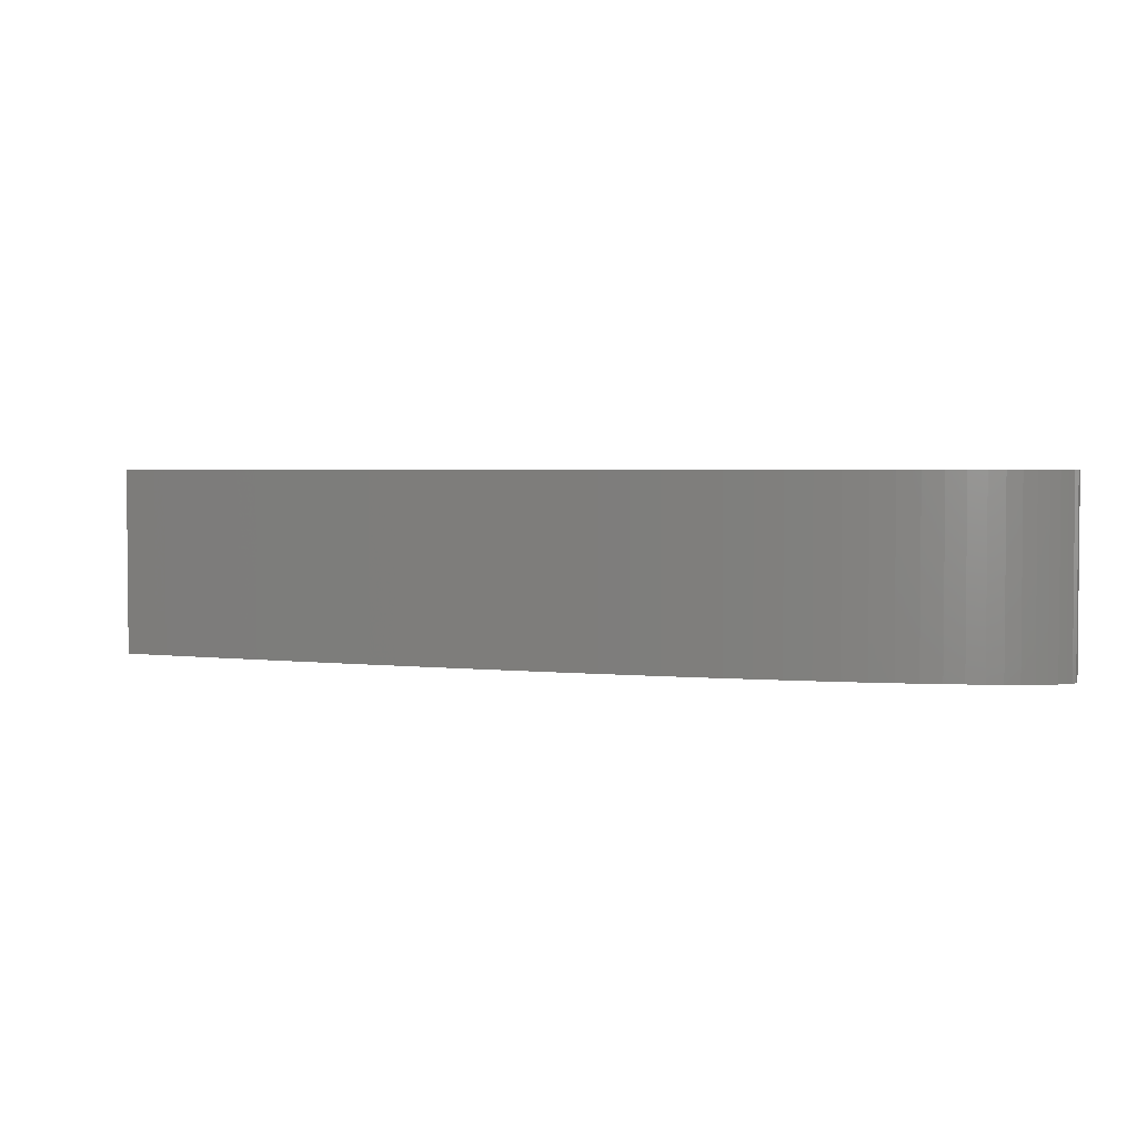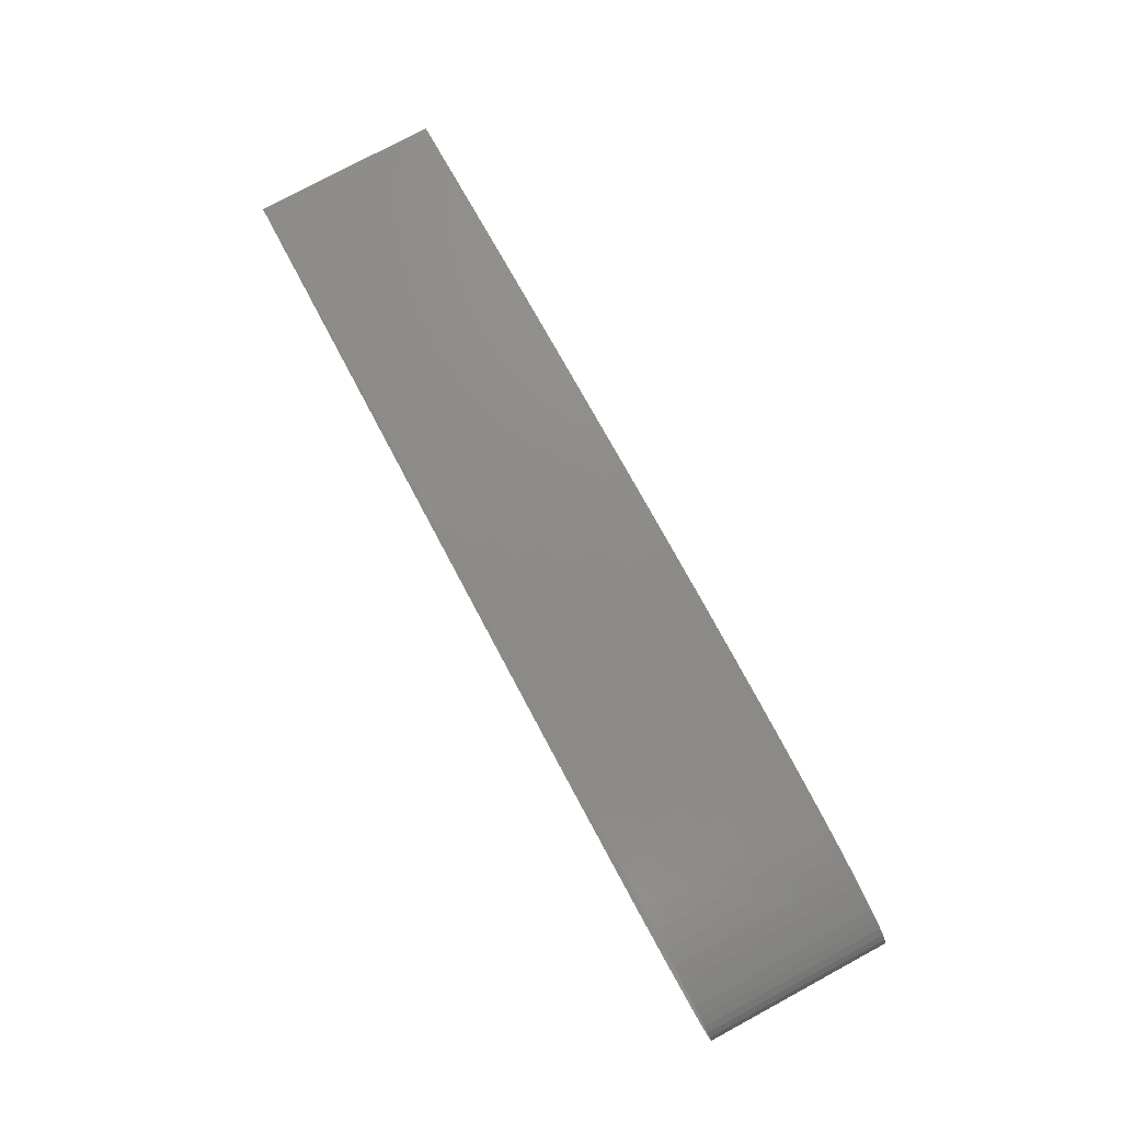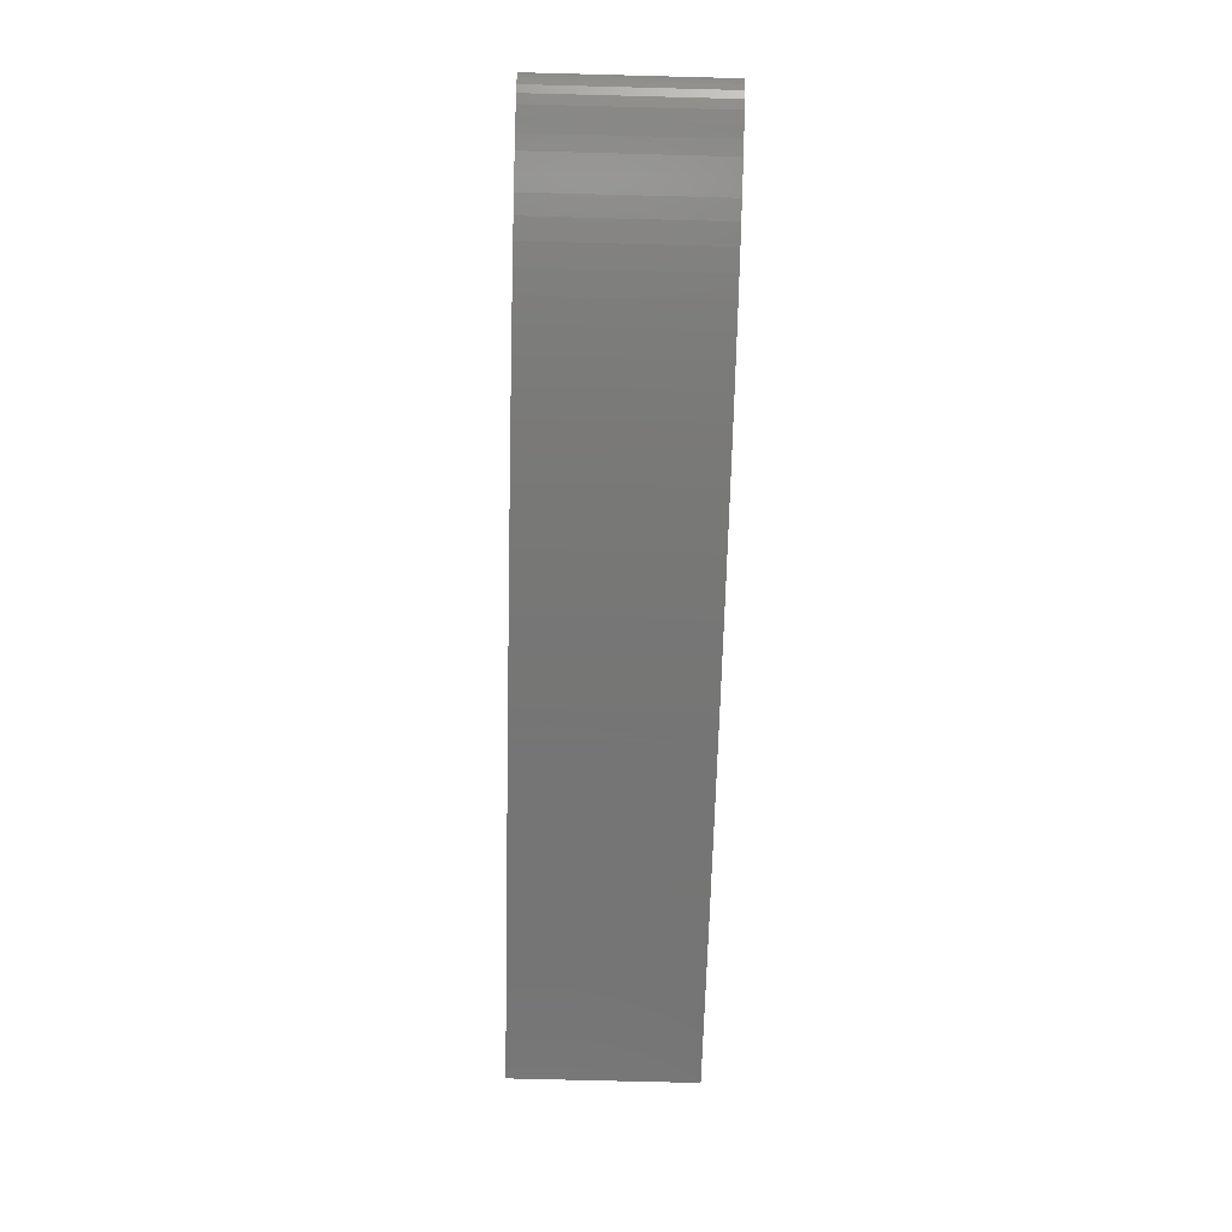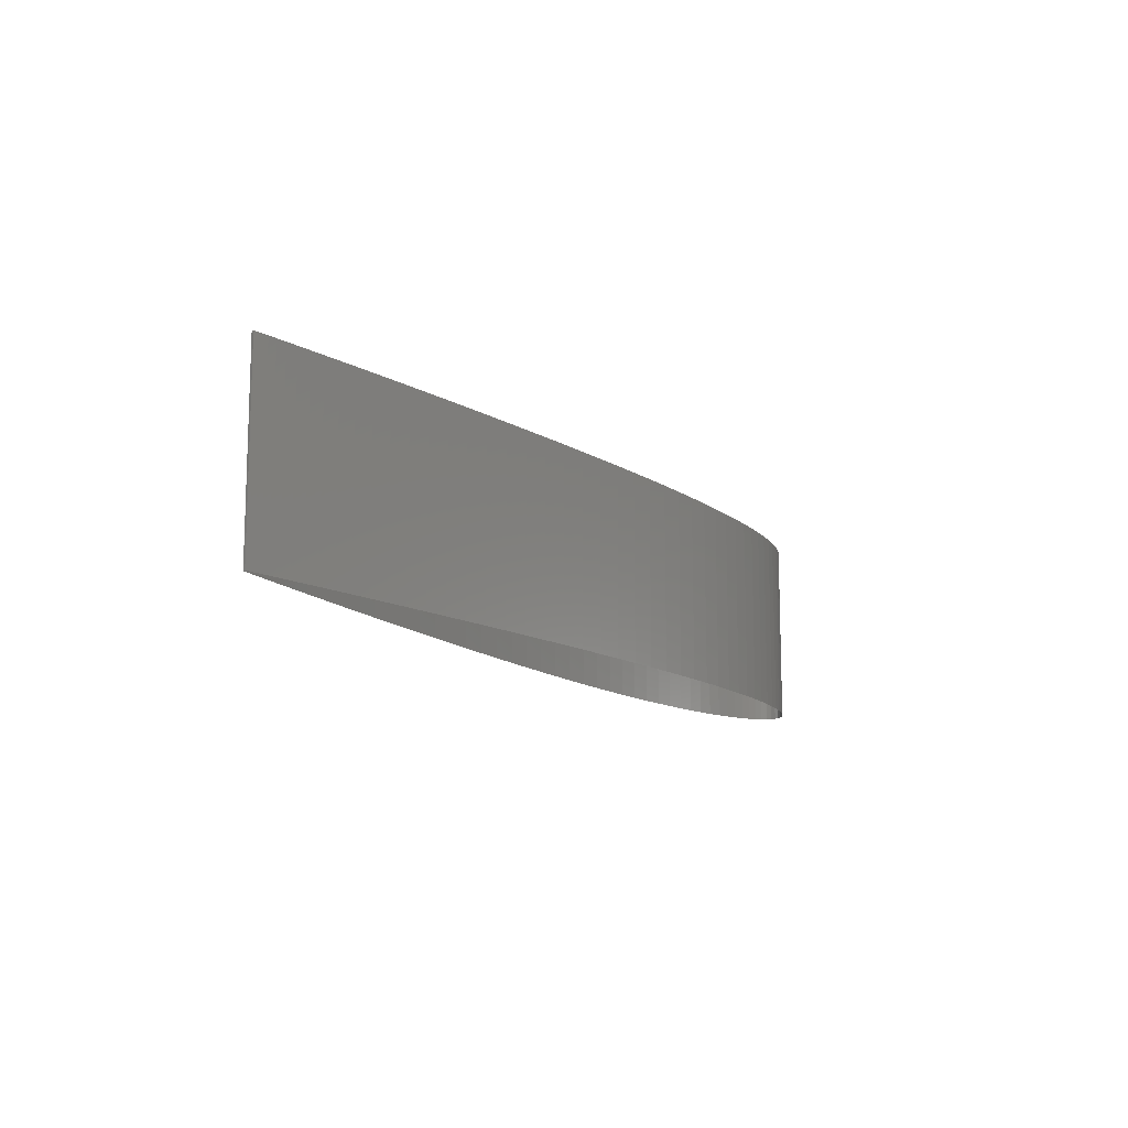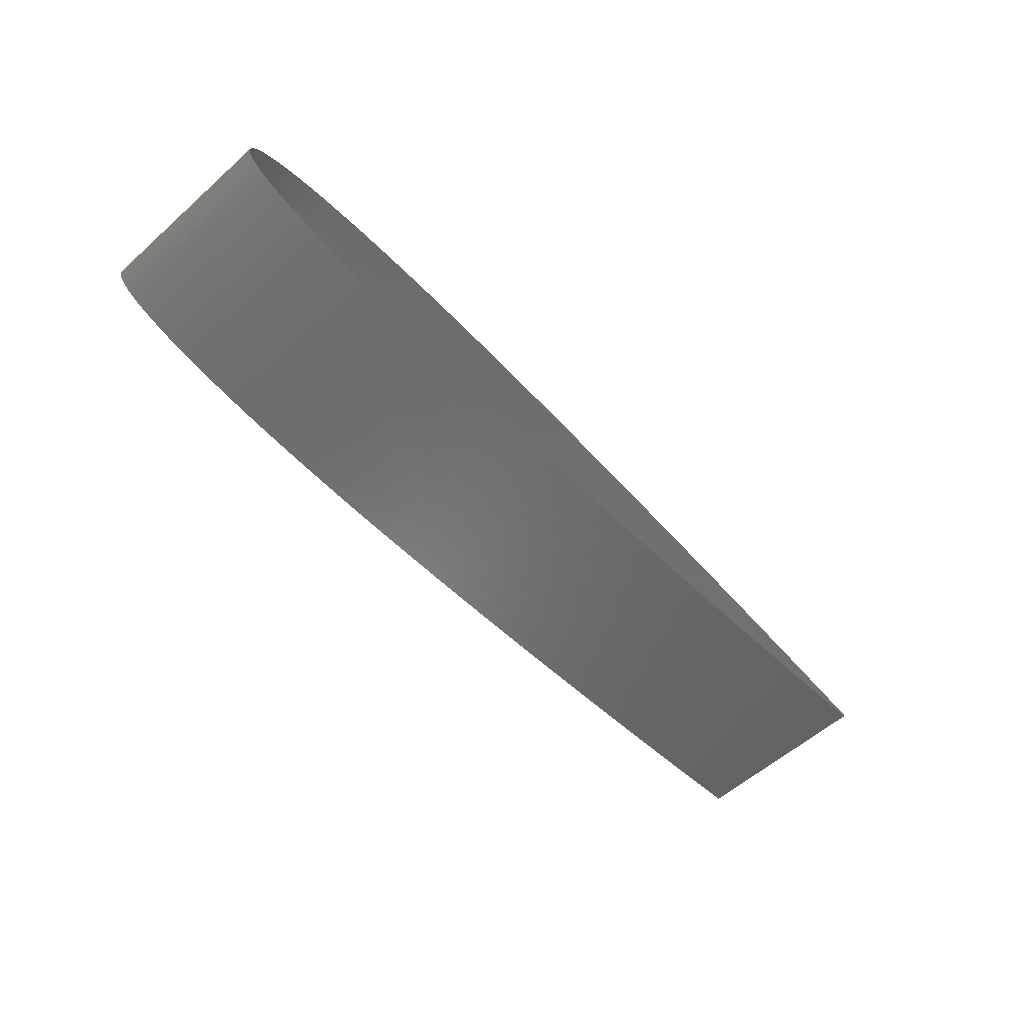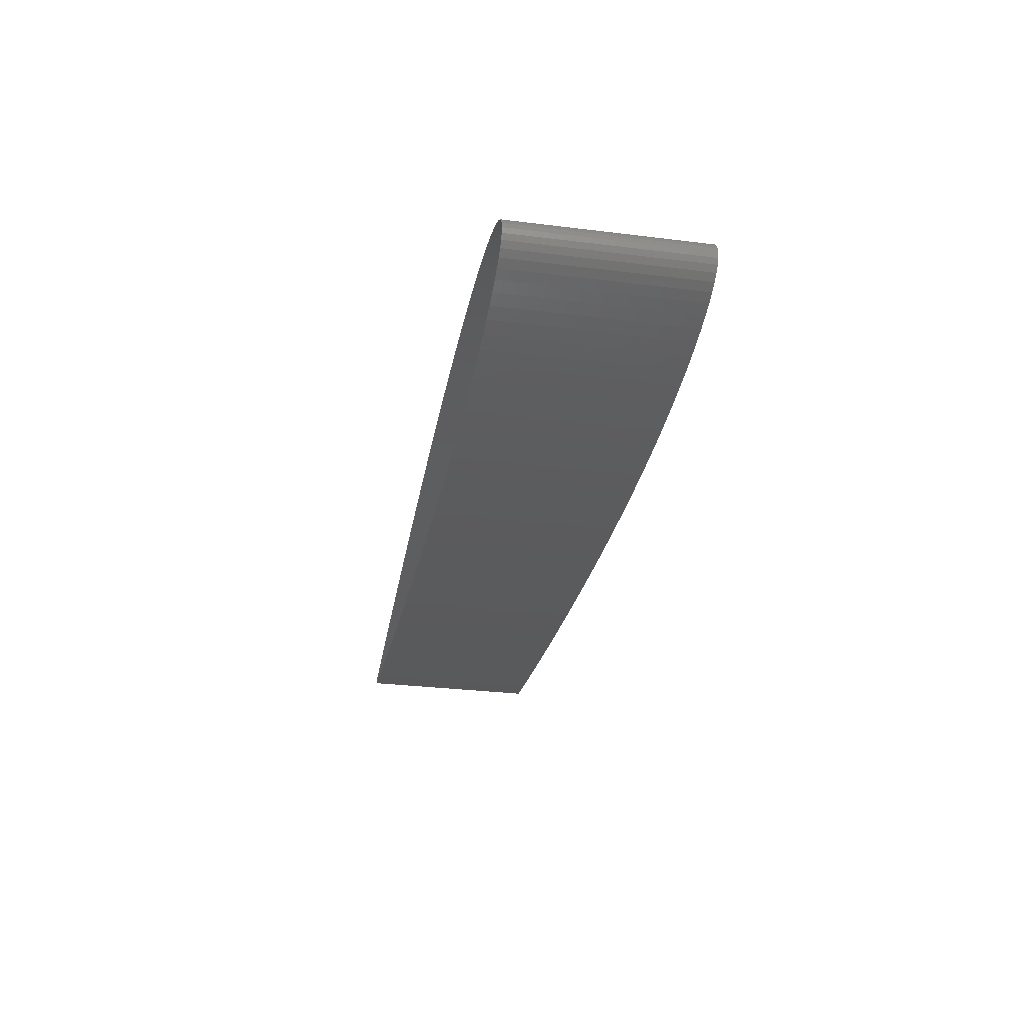
<metadata>
{"format":"stl","ext":"stl","renderer":"f3d","projection":"perspective","resolution":1024,"background":"white","views":[{"elev":2.9,"azim":-163.0,"up":"+Z"},{"elev":77.7,"azim":-118.3,"up":"+Y"},{"elev":-72.6,"azim":-91.5,"up":"+Y"},{"elev":-12.4,"azim":120.5,"up":"+Z"},{"elev":-57.6,"azim":-47.3,"up":"+Y"},{"elev":-29.9,"azim":-100.3,"up":"+Y"}]}
</metadata>
<code>
# stl→obj: 198 verts, 196 faces
v 0 0 -0.1
v 0.001027 0.005632 -0.1
v 0 0 0.1
v 0.001027 0.005632 0.1
v 0.004105 0.0111 -0.1
v 0.004105 0.0111 0.1
v 0.00922 0.01639 -0.1
v 0.00922 0.01639 0.1
v 0.01635 0.02149 -0.1
v 0.01635 0.02149 0.1
v 0.02547 0.02637 -0.1
v 0.02547 0.02637 0.1
v 0.03654 0.03102 -0.1
v 0.03654 0.03102 0.1
v 0.04952 0.0354 -0.1
v 0.04952 0.0354 0.1
v 0.06434 0.03949 -0.1
v 0.06434 0.03949 0.1
v 0.08096 0.04327 -0.1
v 0.08096 0.04327 0.1
v 0.09929 0.04671 -0.1
v 0.09929 0.04671 0.1
v 0.1193 0.04978 -0.1
v 0.1193 0.04978 0.1
v 0.1408 0.05247 -0.1
v 0.1408 0.05247 0.1
v 0.1638 0.05476 -0.1
v 0.1638 0.05476 0.1
v 0.1883 0.05665 -0.1
v 0.1883 0.05665 0.1
v 0.2139 0.05811 -0.1
v 0.2139 0.05811 0.1
v 0.2408 0.05916 -0.1
v 0.2408 0.05916 0.1
v 0.2687 0.05979 -0.1
v 0.2687 0.05979 0.1
v 0.2976 0.06002 -0.1
v 0.2976 0.06002 0.1
v 0.3273 0.05985 -0.1
v 0.3273 0.05985 0.1
v 0.3577 0.05932 -0.1
v 0.3577 0.05932 0.1
v 0.3887 0.05843 -0.1
v 0.3887 0.05843 0.1
v 0.4202 0.05722 -0.1
v 0.4202 0.05722 0.1
v 0.452 0.0557 -0.1
v 0.452 0.0557 0.1
v 0.484 0.05392 -0.1
v 0.484 0.05392 0.1
v 0.516 0.0519 -0.1
v 0.516 0.0519 0.1
v 0.548 0.04967 -0.1
v 0.548 0.04967 0.1
v 0.5798 0.04726 -0.1
v 0.5798 0.04726 0.1
v 0.6113 0.0447 -0.1
v 0.6113 0.0447 0.1
v 0.6423 0.04202 -0.1
v 0.6423 0.04202 0.1
v 0.6727 0.03924 -0.1
v 0.6727 0.03924 0.1
v 0.7024 0.03641 -0.1
v 0.7024 0.03641 0.1
v 0.7313 0.03353 -0.1
v 0.7313 0.03353 0.1
v 0.7592 0.03064 -0.1
v 0.7592 0.03064 0.1
v 0.7861 0.02776 -0.1
v 0.7861 0.02776 0.1
v 0.8117 0.02492 -0.1
v 0.8117 0.02492 0.1
v 0.8361 0.02214 -0.1
v 0.8361 0.02214 0.1
v 0.8592 0.01944 -0.1
v 0.8592 0.01944 0.1
v 0.8807 0.01685 -0.1
v 0.8807 0.01685 0.1
v 0.9007 0.01439 -0.1
v 0.9007 0.01439 0.1
v 0.919 0.01208 -0.1
v 0.919 0.01208 0.1
v 0.9357 0.009943 -0.1
v 0.9357 0.009943 0.1
v 0.9505 0.008002 -0.1
v 0.9505 0.008002 0.1
v 0.9635 0.006274 -0.1
v 0.9635 0.006274 0.1
v 0.9745 0.004779 -0.1
v 0.9745 0.004779 0.1
v 0.9836 0.003531 -0.1
v 0.9836 0.003531 0.1
v 0.9908 0.002546 -0.1
v 0.9908 0.002546 0.1
v 0.9959 0.001835 -0.1
v 0.9959 0.001835 0.1
v 0.999 0.001404 -0.1
v 0.999 0.001404 0.1
v 1 0.00126 -0.1
v 1 0.00126 0.1
v 0.999 -0.001404 -0.1
v 0.999 -0.001404 0.1
v 0.9959 -0.001835 -0.1
v 0.9959 -0.001835 0.1
v 0.9908 -0.002546 -0.1
v 0.9908 -0.002546 0.1
v 0.9836 -0.003531 -0.1
v 0.9836 -0.003531 0.1
v 0.9745 -0.004779 -0.1
v 0.9745 -0.004779 0.1
v 0.9635 -0.006274 -0.1
v 0.9635 -0.006274 0.1
v 0.9505 -0.008002 -0.1
v 0.9505 -0.008002 0.1
v 0.9357 -0.009943 -0.1
v 0.9357 -0.009943 0.1
v 0.919 -0.01208 -0.1
v 0.919 -0.01208 0.1
v 0.9007 -0.01439 -0.1
v 0.9007 -0.01439 0.1
v 0.8807 -0.01685 -0.1
v 0.8807 -0.01685 0.1
v 0.8592 -0.01944 -0.1
v 0.8592 -0.01944 0.1
v 0.8361 -0.02214 -0.1
v 0.8361 -0.02214 0.1
v 0.8117 -0.02492 -0.1
v 0.8117 -0.02492 0.1
v 0.7861 -0.02776 -0.1
v 0.7861 -0.02776 0.1
v 0.7592 -0.03064 -0.1
v 0.7592 -0.03064 0.1
v 0.7313 -0.03353 -0.1
v 0.7313 -0.03353 0.1
v 0.7024 -0.03641 -0.1
v 0.7024 -0.03641 0.1
v 0.6727 -0.03924 -0.1
v 0.6727 -0.03924 0.1
v 0.6423 -0.04202 -0.1
v 0.6423 -0.04202 0.1
v 0.6113 -0.0447 -0.1
v 0.6113 -0.0447 0.1
v 0.5798 -0.04726 -0.1
v 0.5798 -0.04726 0.1
v 0.548 -0.04967 -0.1
v 0.548 -0.04967 0.1
v 0.516 -0.0519 -0.1
v 0.516 -0.0519 0.1
v 0.484 -0.05392 -0.1
v 0.484 -0.05392 0.1
v 0.452 -0.0557 -0.1
v 0.452 -0.0557 0.1
v 0.4202 -0.05722 -0.1
v 0.4202 -0.05722 0.1
v 0.3887 -0.05843 -0.1
v 0.3887 -0.05843 0.1
v 0.3577 -0.05932 -0.1
v 0.3577 -0.05932 0.1
v 0.3273 -0.05985 -0.1
v 0.3273 -0.05985 0.1
v 0.2976 -0.06002 -0.1
v 0.2976 -0.06002 0.1
v 0.2687 -0.05979 -0.1
v 0.2687 -0.05979 0.1
v 0.2408 -0.05916 -0.1
v 0.2408 -0.05916 0.1
v 0.2139 -0.05811 -0.1
v 0.2139 -0.05811 0.1
v 0.1883 -0.05665 -0.1
v 0.1883 -0.05665 0.1
v 0.1638 -0.05476 -0.1
v 0.1638 -0.05476 0.1
v 0.1408 -0.05247 -0.1
v 0.1408 -0.05247 0.1
v 0.1193 -0.04978 -0.1
v 0.1193 -0.04978 0.1
v 0.09929 -0.04671 -0.1
v 0.09929 -0.04671 0.1
v 0.08096 -0.04327 -0.1
v 0.08096 -0.04327 0.1
v 0.06434 -0.03949 -0.1
v 0.06434 -0.03949 0.1
v 0.04952 -0.0354 -0.1
v 0.04952 -0.0354 0.1
v 0.03654 -0.03102 -0.1
v 0.03654 -0.03102 0.1
v 0.02547 -0.02637 -0.1
v 0.02547 -0.02637 0.1
v 0.01635 -0.02149 -0.1
v 0.01635 -0.02149 0.1
v 0.00922 -0.01639 -0.1
v 0.00922 -0.01639 0.1
v 0.004105 -0.0111 -0.1
v 0.004105 -0.0111 0.1
v 0.001027 -0.005632 -0.1
v 0.001027 -0.005632 0.1
v 0 -0 -0.1
v 0 -0 0.1
f 1 2 3
f 2 4 3
f 2 5 4
f 5 6 4
f 5 7 6
f 7 8 6
f 7 9 8
f 9 10 8
f 9 11 10
f 11 12 10
f 11 13 12
f 13 14 12
f 13 15 14
f 15 16 14
f 15 17 16
f 17 18 16
f 17 19 18
f 19 20 18
f 19 21 20
f 21 22 20
f 21 23 22
f 23 24 22
f 23 25 24
f 25 26 24
f 25 27 26
f 27 28 26
f 27 29 28
f 29 30 28
f 29 31 30
f 31 32 30
f 31 33 32
f 33 34 32
f 33 35 34
f 35 36 34
f 35 37 36
f 37 38 36
f 37 39 38
f 39 40 38
f 39 41 40
f 41 42 40
f 41 43 42
f 43 44 42
f 43 45 44
f 45 46 44
f 45 47 46
f 47 48 46
f 47 49 48
f 49 50 48
f 49 51 50
f 51 52 50
f 51 53 52
f 53 54 52
f 53 55 54
f 55 56 54
f 55 57 56
f 57 58 56
f 57 59 58
f 59 60 58
f 59 61 60
f 61 62 60
f 61 63 62
f 63 64 62
f 63 65 64
f 65 66 64
f 65 67 66
f 67 68 66
f 67 69 68
f 69 70 68
f 69 71 70
f 71 72 70
f 71 73 72
f 73 74 72
f 73 75 74
f 75 76 74
f 75 77 76
f 77 78 76
f 77 79 78
f 79 80 78
f 79 81 80
f 81 82 80
f 81 83 82
f 83 84 82
f 83 85 84
f 85 86 84
f 85 87 86
f 87 88 86
f 87 89 88
f 89 90 88
f 89 91 90
f 91 92 90
f 91 93 92
f 93 94 92
f 93 95 94
f 95 96 94
f 95 97 96
f 97 98 96
f 97 99 98
f 99 100 98
f 99 101 100
f 101 102 100
f 101 103 102
f 103 104 102
f 103 105 104
f 105 106 104
f 105 107 106
f 107 108 106
f 107 109 108
f 109 110 108
f 109 111 110
f 111 112 110
f 111 113 112
f 113 114 112
f 113 115 114
f 115 116 114
f 115 117 116
f 117 118 116
f 117 119 118
f 119 120 118
f 119 121 120
f 121 122 120
f 121 123 122
f 123 124 122
f 123 125 124
f 125 126 124
f 125 127 126
f 127 128 126
f 127 129 128
f 129 130 128
f 129 131 130
f 131 132 130
f 131 133 132
f 133 134 132
f 133 135 134
f 135 136 134
f 135 137 136
f 137 138 136
f 137 139 138
f 139 140 138
f 139 141 140
f 141 142 140
f 141 143 142
f 143 144 142
f 143 145 144
f 145 146 144
f 145 147 146
f 147 148 146
f 147 149 148
f 149 150 148
f 149 151 150
f 151 152 150
f 151 153 152
f 153 154 152
f 153 155 154
f 155 156 154
f 155 157 156
f 157 158 156
f 157 159 158
f 159 160 158
f 159 161 160
f 161 162 160
f 161 163 162
f 163 164 162
f 163 165 164
f 165 166 164
f 165 167 166
f 167 168 166
f 167 169 168
f 169 170 168
f 169 171 170
f 171 172 170
f 171 173 172
f 173 174 172
f 173 175 174
f 175 176 174
f 175 177 176
f 177 178 176
f 177 179 178
f 179 180 178
f 179 181 180
f 181 182 180
f 181 183 182
f 183 184 182
f 183 185 184
f 185 186 184
f 185 187 186
f 187 188 186
f 187 189 188
f 189 190 188
f 189 191 190
f 191 192 190
f 191 193 192
f 193 194 192
f 193 195 194
f 195 196 194
f 195 197 196
f 197 198 196

</code>
